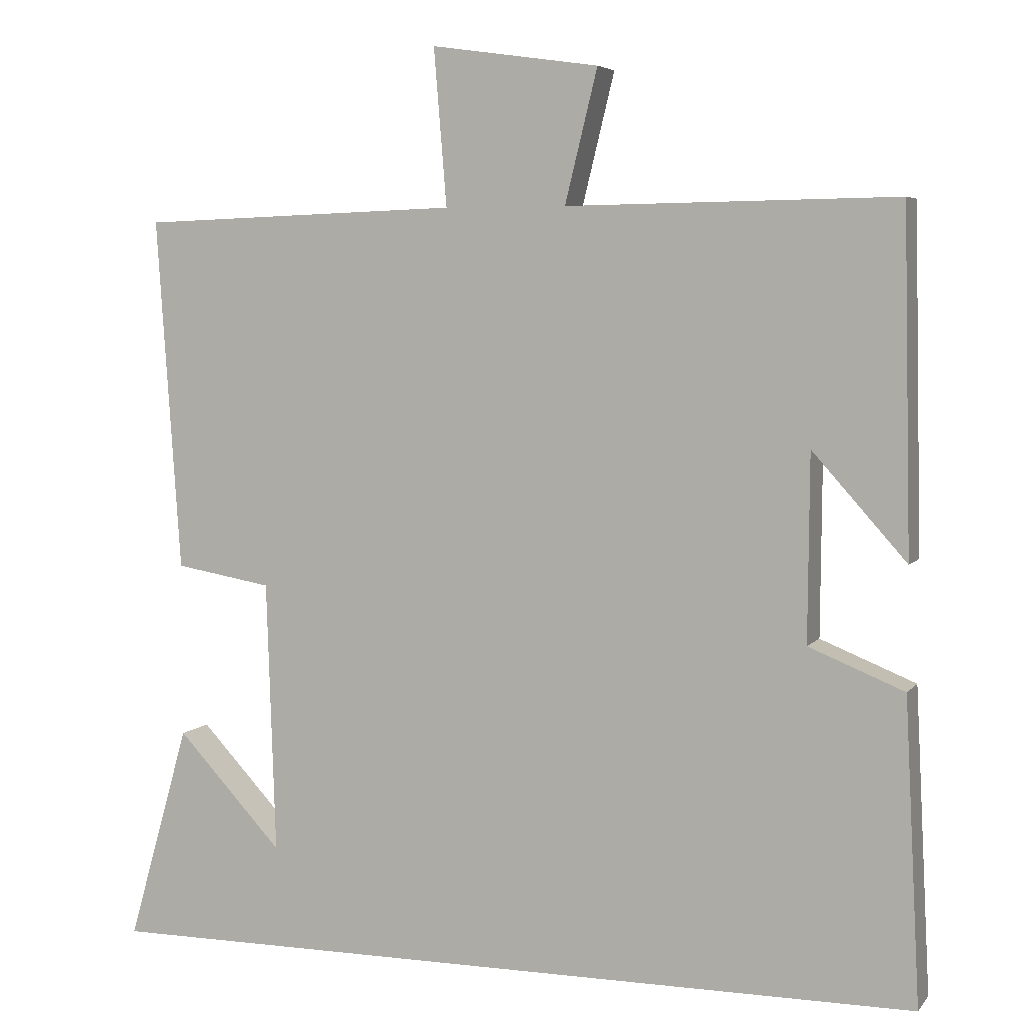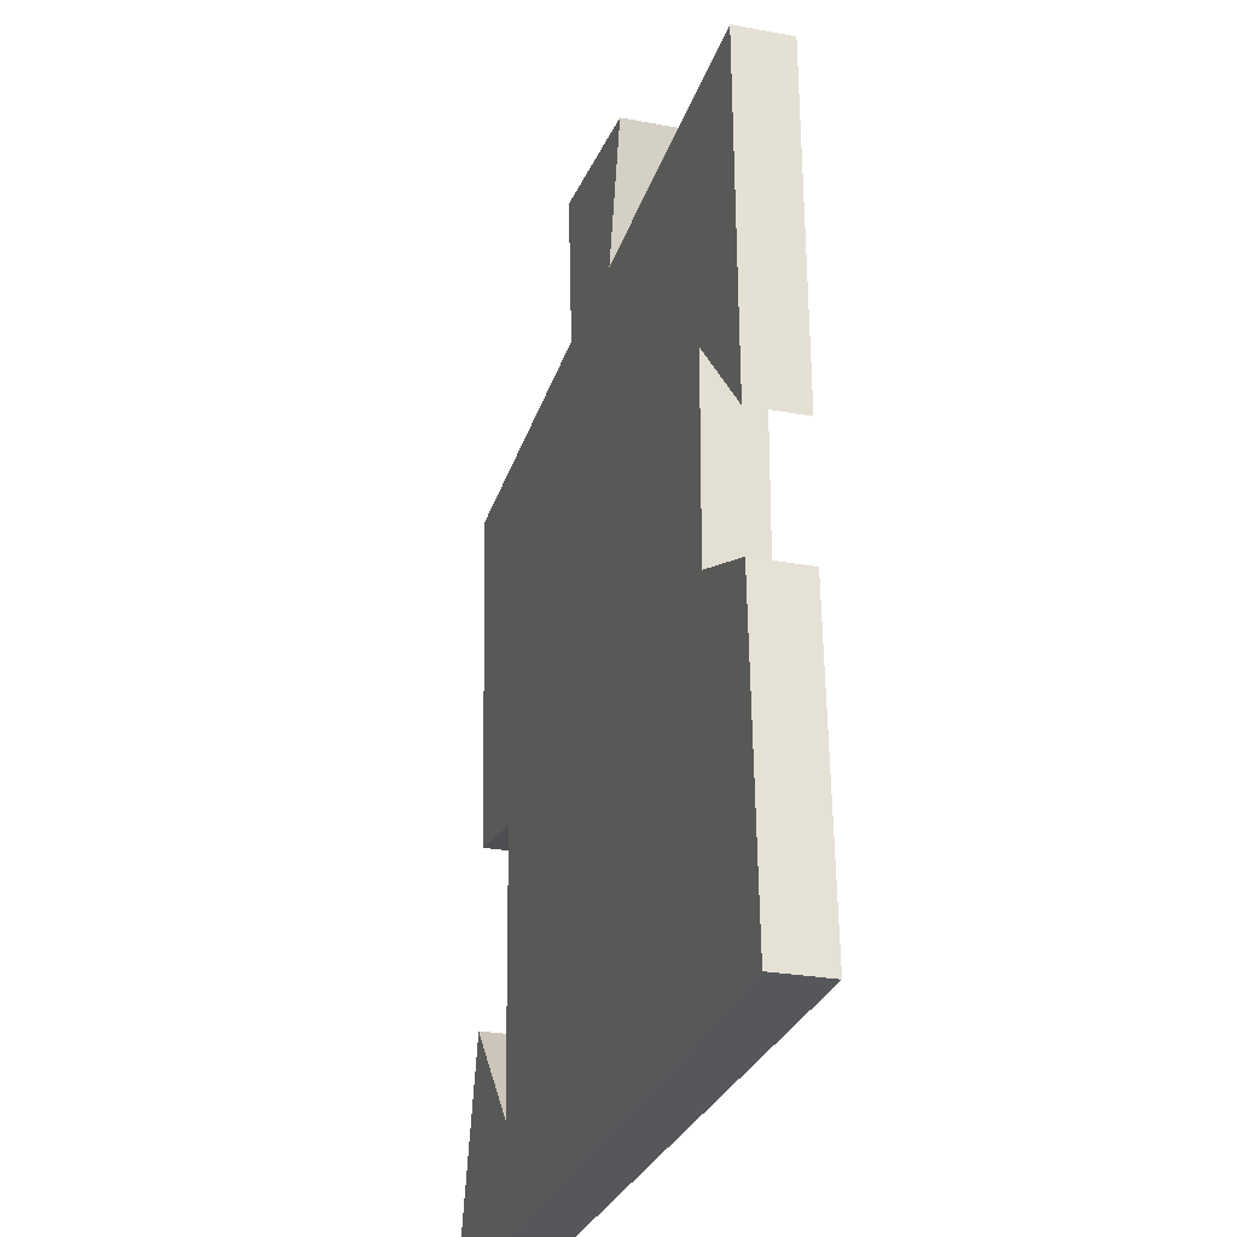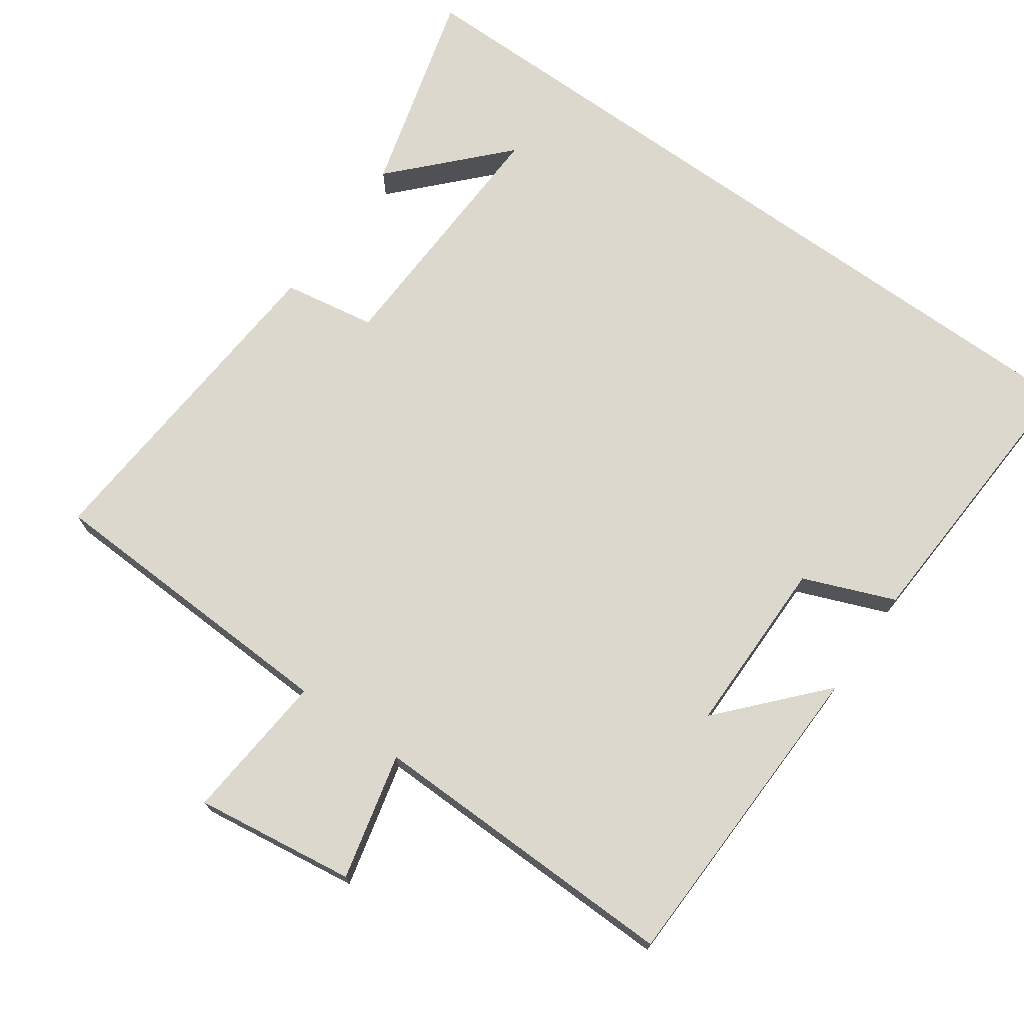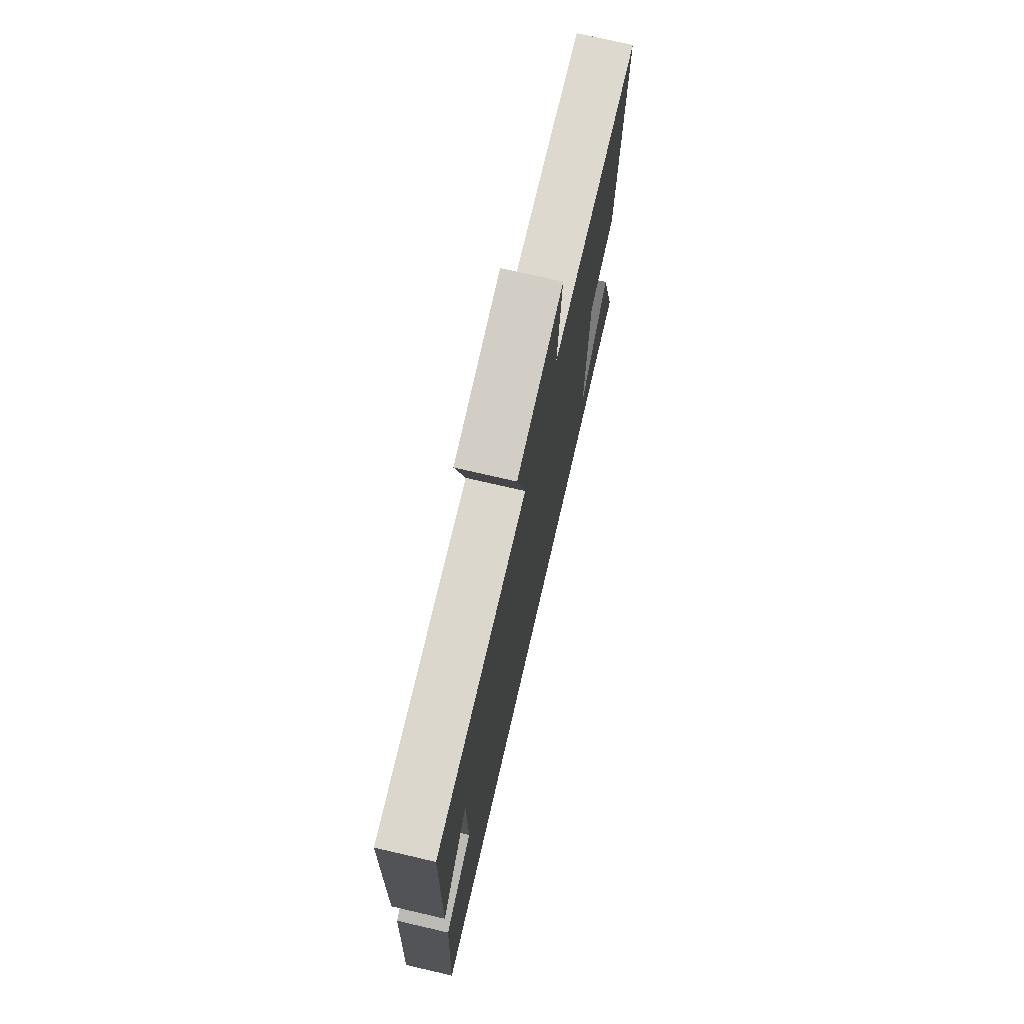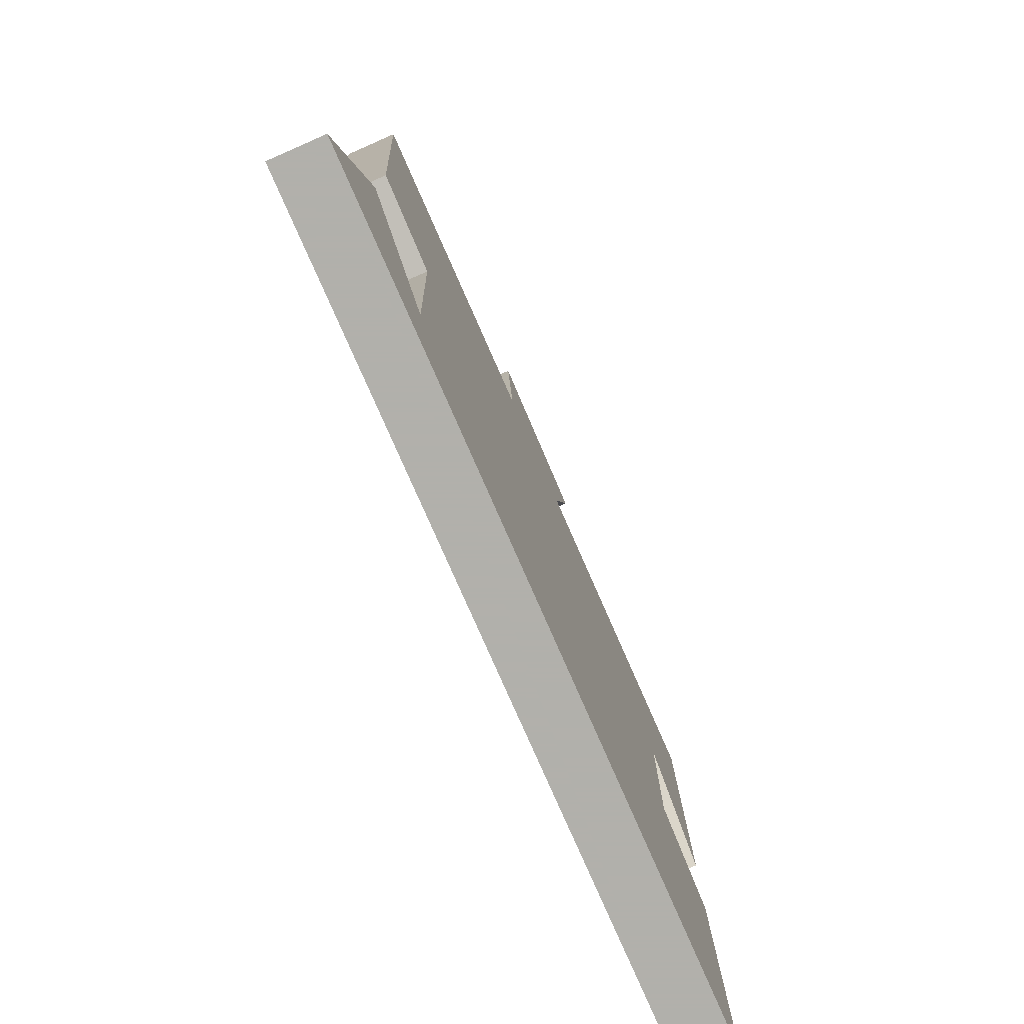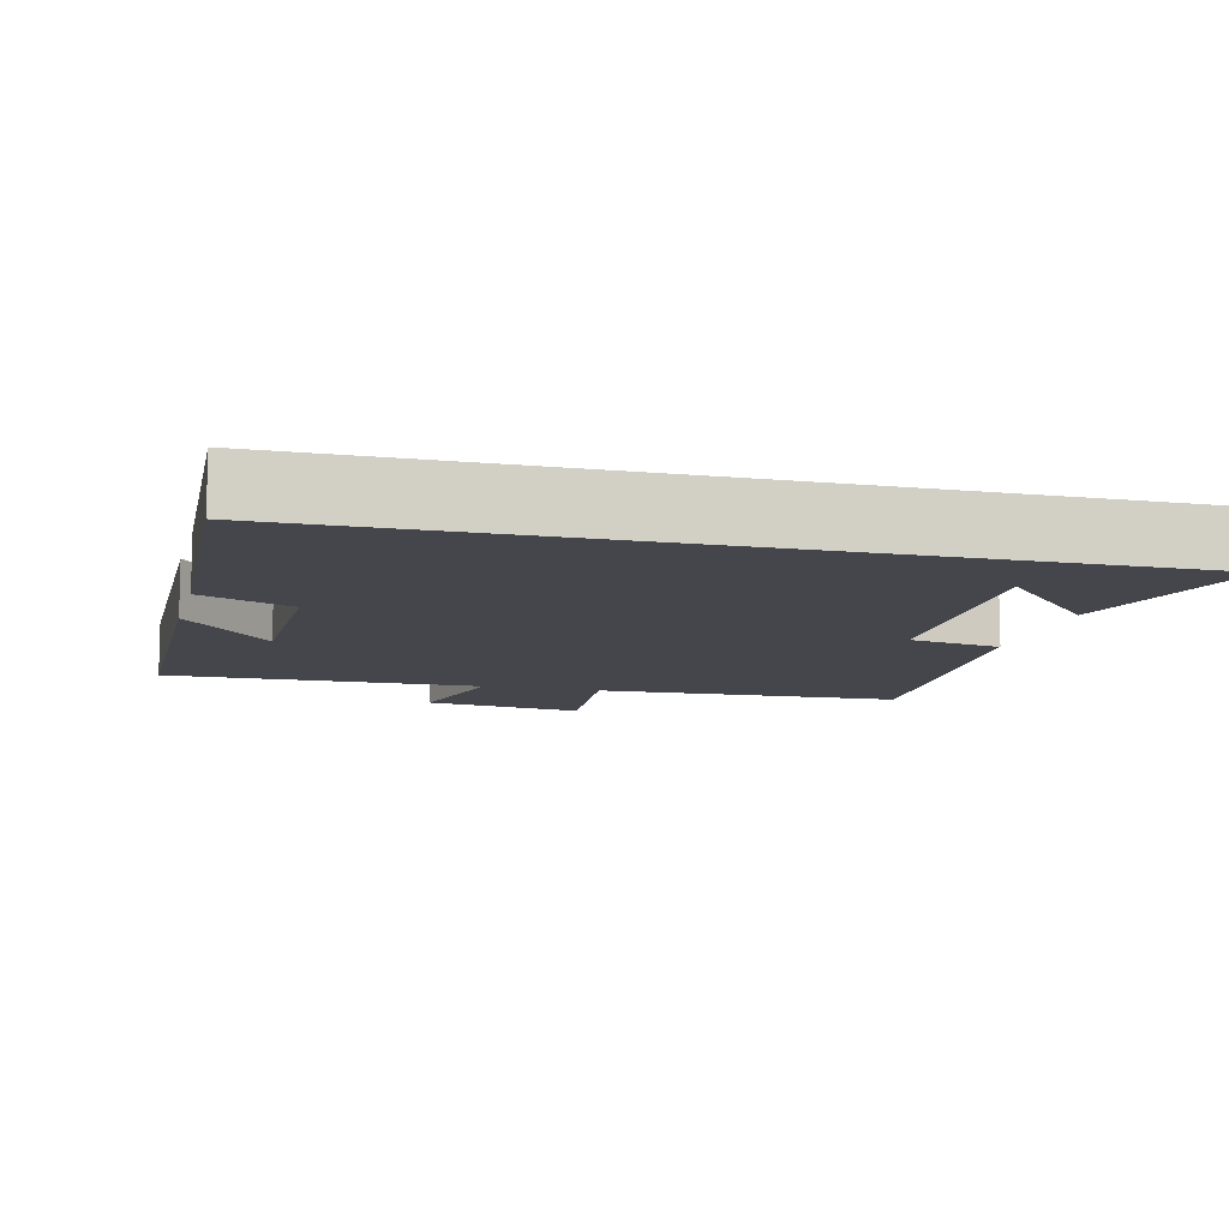
<metadata>
{"format":"obj","ext":"obj","renderer":"f3d","projection":"perspective","resolution":1024,"background":"white","views":[{"elev":5.2,"azim":20.1,"up":"+Z"},{"elev":-27.1,"azim":73.9,"up":"+Z"},{"elev":72.3,"azim":35.6,"up":"+Y"},{"elev":73.8,"azim":103.0,"up":"+Z"},{"elev":-78.5,"azim":-66.3,"up":"+Z"},{"elev":-10.0,"azim":165.9,"up":"+Y"}]}
</metadata>
<code>
v -0.581 0.07 -0.5
v -0.5 0.07 -0.214
v -0.36 0.07 -0.364
v -0.372 0.07 -0.004
v -0.5 0.07 0.018
v -0.532 0.07 0.485
v -0.108 0.07 0.5
v -0.125 0.07 0.707
v 0.097 0.07 0.675
v 0.054 0.07 0.5
v 0.49 0.07 0.506
v 0.5 0.07 0.058
v 0.376 0.07 0.197
v 0.374 0.07 -0.049
v 0.5 0.07 -0.1
v 0.52 0.07 -0.5
v -0.581 0 -0.5
v -0.5 0 -0.214
v -0.36 0 -0.364
v -0.372 0 -0.004
v -0.5 0 0.018
v -0.532 0 0.485
v -0.108 0 0.5
v -0.125 0 0.707
v 0.097 0 0.675
v 0.054 0 0.5
v 0.49 0 0.506
v 0.5 0 0.058
v 0.376 0 0.197
v 0.374 0 -0.049
v 0.5 0 -0.1
v 0.52 0 -0.5
f 14 15 16 1
f 11 12 13
f 10 11 13
f 10 13 14
f 7 8 9 10
f 7 10 14
f 6 7 14
f 5 6 14
f 4 5 14
f 3 4 14
f 1 2 3
f 1 3 14
f 17 32 31 30
f 29 28 27
f 29 27 26
f 30 29 26
f 26 25 24 23
f 30 26 23
f 30 23 22
f 30 22 21
f 30 21 20
f 30 20 19
f 19 18 17
f 30 19 17
f 1 17 18 2
f 2 18 19 3
f 3 19 20 4
f 4 20 21 5
f 5 21 22 6
f 6 22 23 7
f 7 23 24 8
f 8 24 25 9
f 9 25 26 10
f 10 26 27 11
f 11 27 28 12
f 12 28 29 13
f 13 29 30 14
f 14 30 31 15
f 15 31 32 16
f 16 32 17 1

</code>
